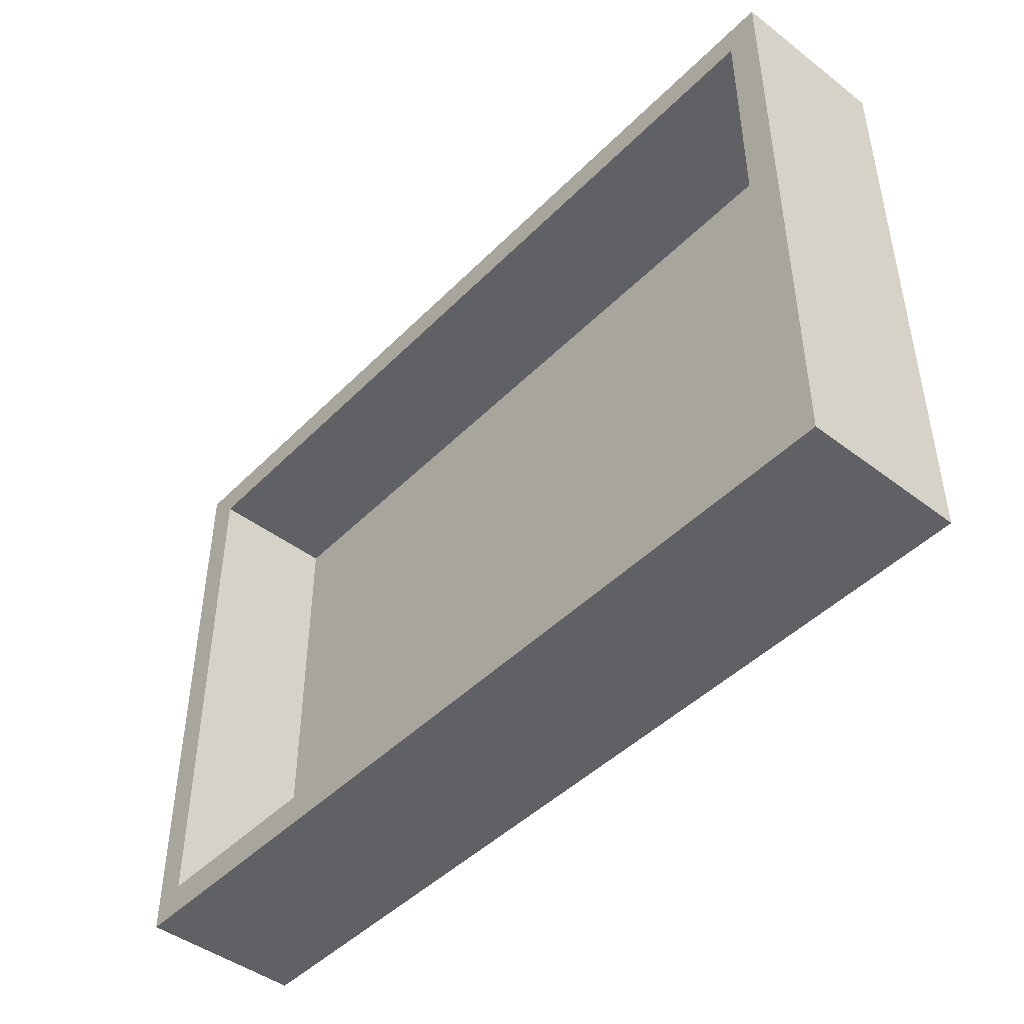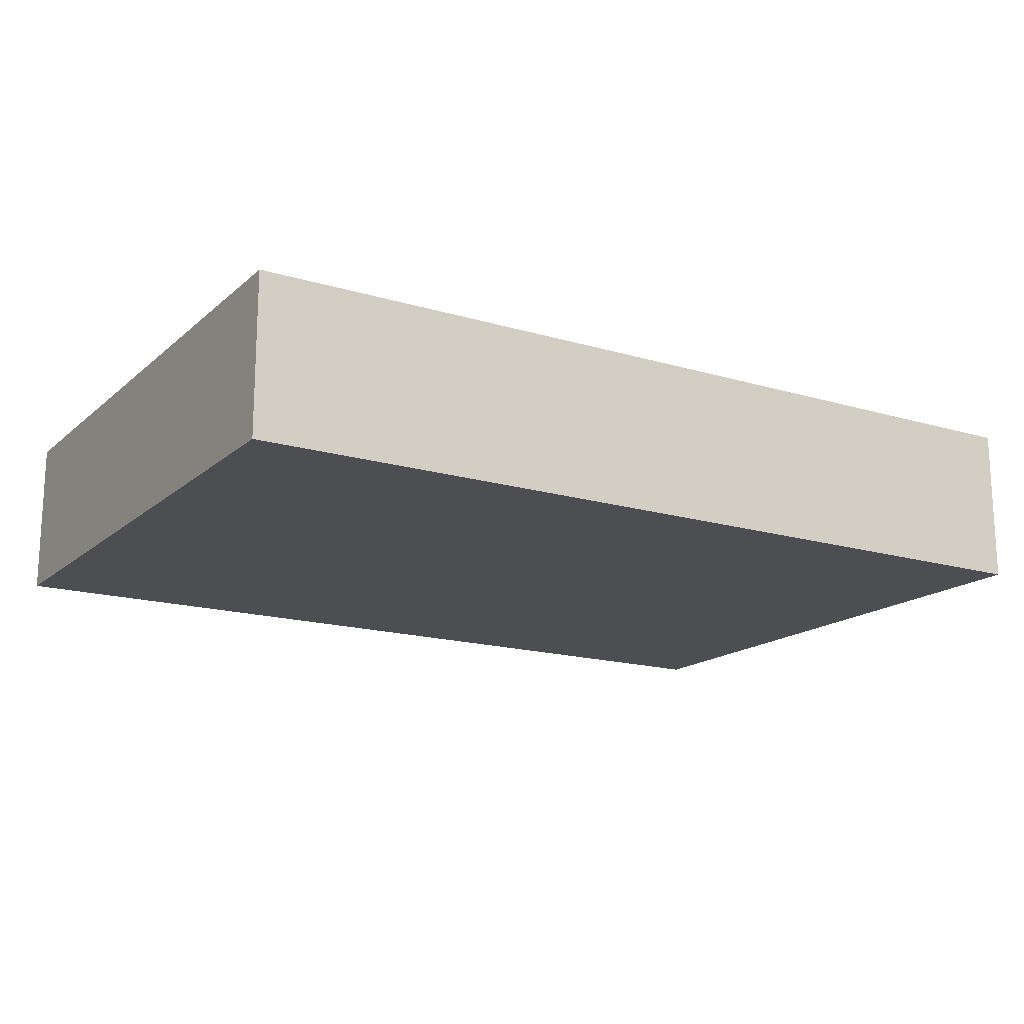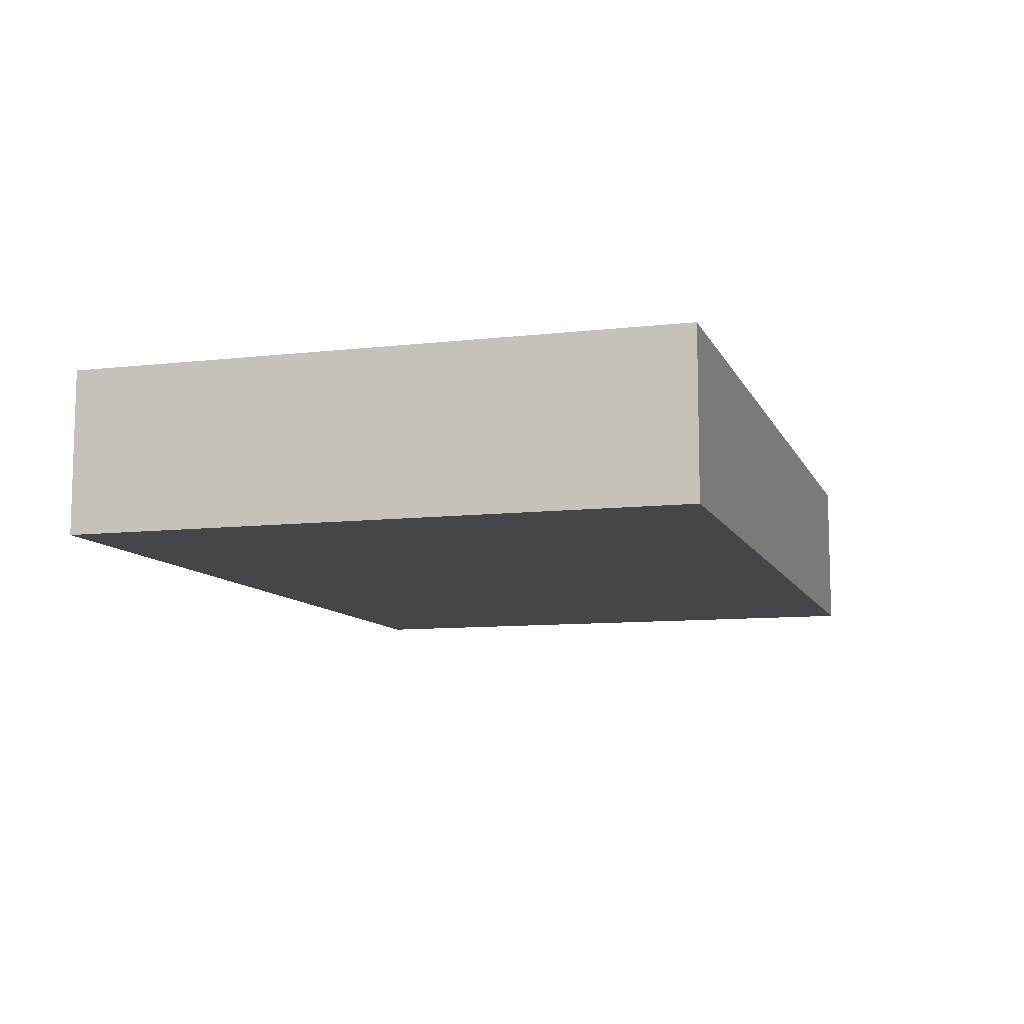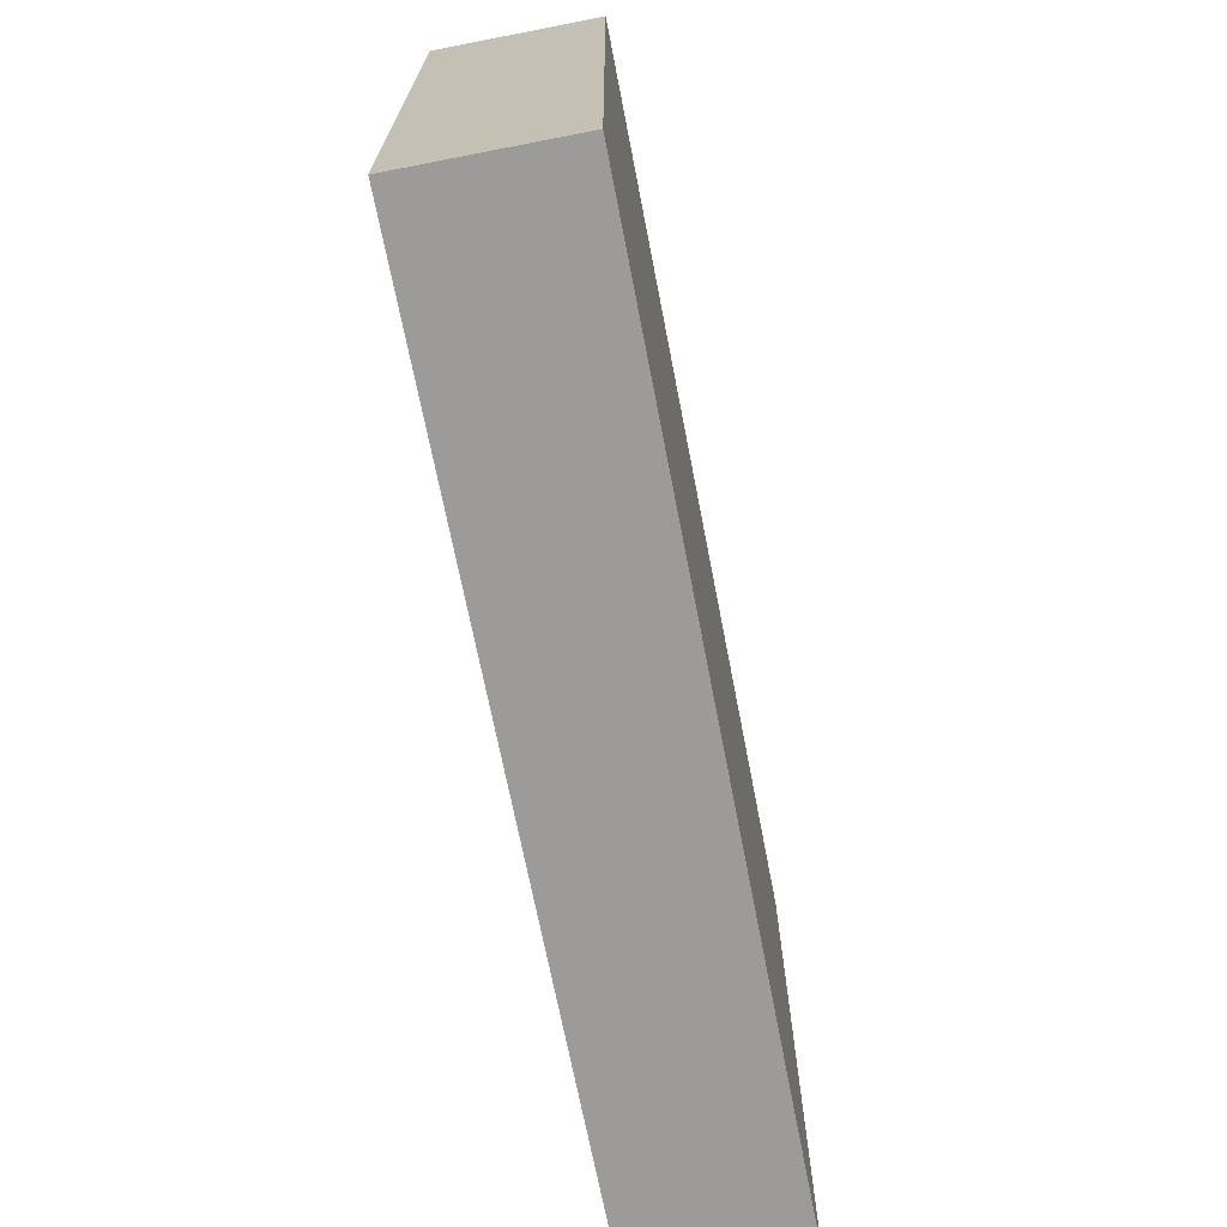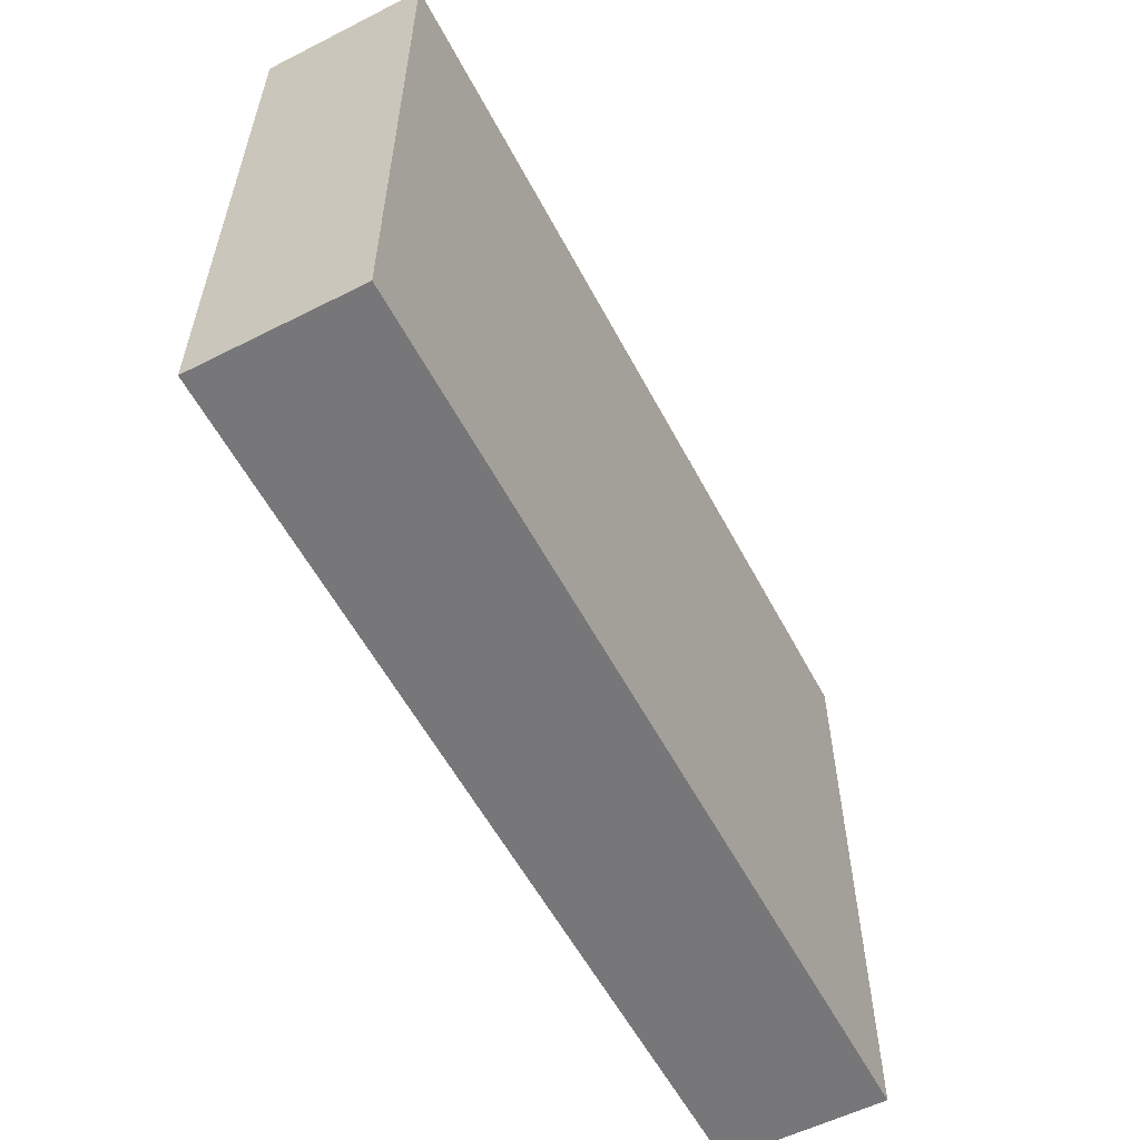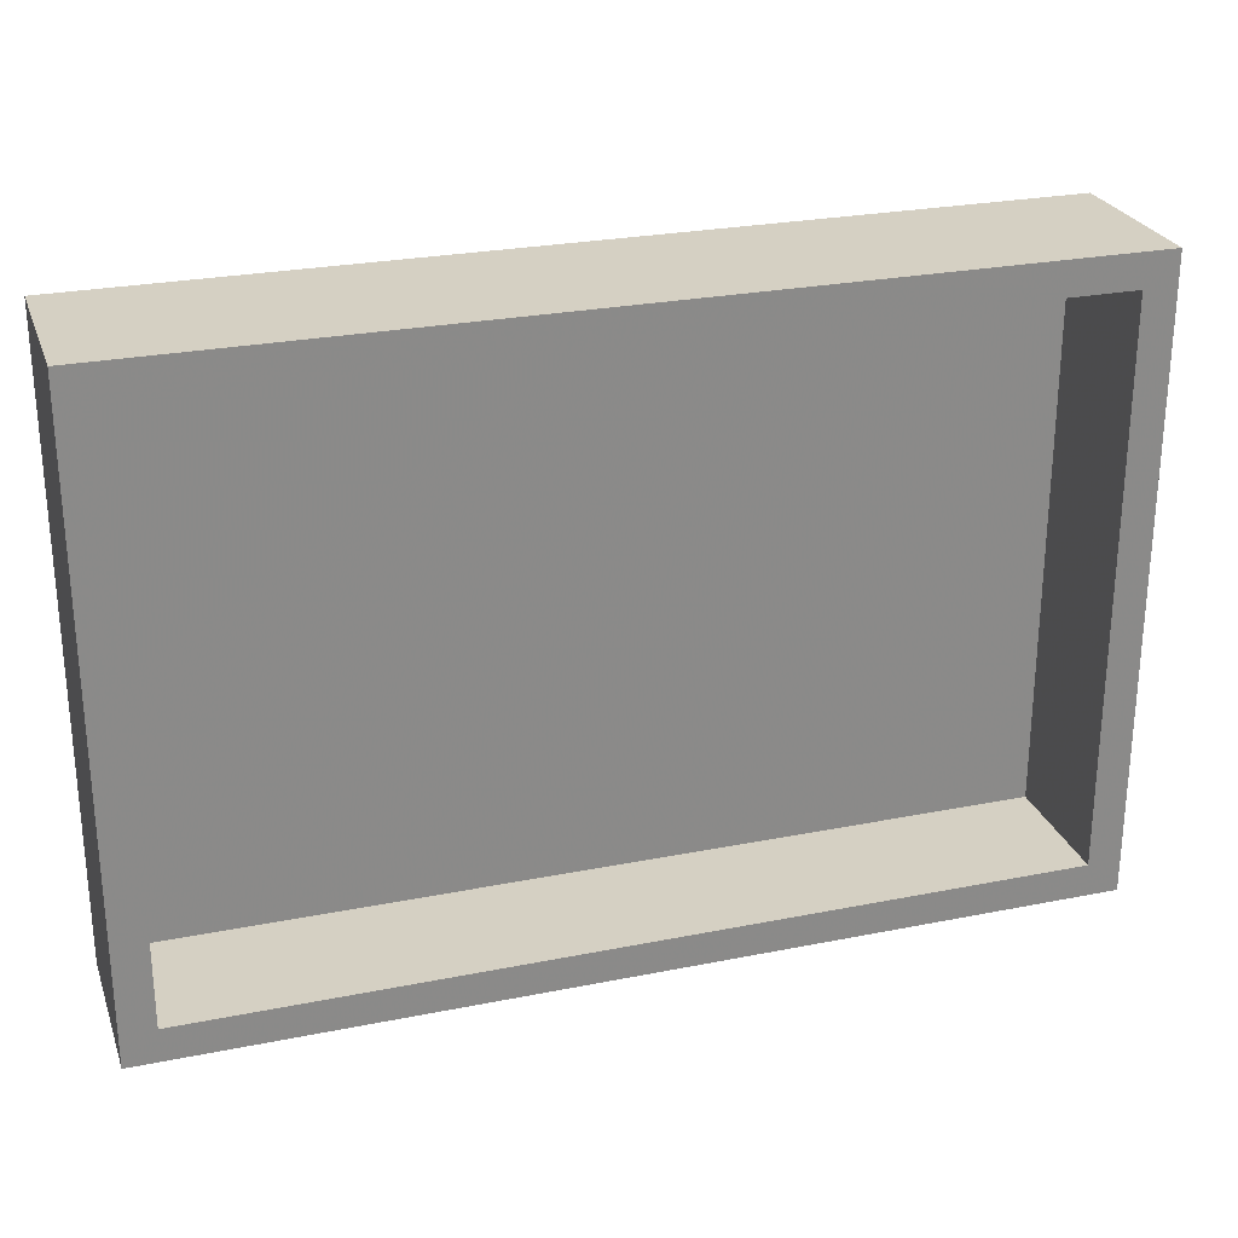
<metadata>
{"format":"obj","ext":"obj","renderer":"f3d","projection":"perspective","resolution":1024,"background":"white","views":[{"elev":-45.5,"azim":48.8,"up":"+Y"},{"elev":-16.6,"azim":-31.3,"up":"+Z"},{"elev":-9.6,"azim":106.7,"up":"+Z"},{"elev":-69.7,"azim":101.0,"up":"+Y"},{"elev":-57.2,"azim":117.7,"up":"+Y"},{"elev":26.1,"azim":-17.6,"up":"+Y"}]}
</metadata>
<code>
v -6.5 -1.414 2
v -7 1.426 0.7287
v 7 -1.614 2
v 2.885 4.72 2
v -0.2085 1.93 -0.5
v 0.2511 1.873 0
v 1.001 -2.545 -0.5
v 1.612 -0.314 -0.5
v -3.826 1.397 -0.5
v -6.5 2.031 2
v -1.825 -4.72 -0.5
v -6.5 -2.336 1
v -0.624 4.72 2
v -1.671 -0.6322 0
v -4.493 -4.72 2
v 4.549 4.72 0.75
v 1.273 -4.22 0
v -6.5 -0.00888 0
v -7 4.72 -0.5
v -0.8009 4.22 1
v 4.064 4.22 2
v -3.15 4.22 2
v -2.477 -4.22 0
v 7 4.72 -0.5
v 2.238 -4.22 2
v 7 4.72 2
v 3.577 1.558 -0.5
v 0.8236 -4.47 2
v -2.278 4.22 0
v 7 -4.72 2
v -0.5633 -4.22 1
v -7 -4.72 2
v -7 4.72 2
v 6.5 -4.22 2
v -6.5 -4.22 2
v -6.5 -4.22 0
v -6.5 4.22 2
v -7 -0.2345 -0.5
v -7 -4.72 -0.5
v -3.269 -4.72 0.75
v 6.5 4.22 2
v -7 -1.664 0.7457
v 2.078 4.72 -0.5
v 0.4013 4.22 2
v -2.154 -4.22 2
v 6.5 4.22 0
v 7 -0.3425 -0.5
v 6.5 -4.22 0
v 7 -2.849 0.75
v -6.5 4.22 0
v -7 0.06322 2
v 2.547 -0.4066 0
v 4.873 4.22 1
v -4.129 4.72 2
v 3.783 -1.847 -0.5
v 7 1.841 2
v -2.285 4.72 -0.5
v -1.296 -1.041 -0.5
v -0.615 -4.72 2
v 6.5 -0.2306 2
v 6.5 -2.033 1
v 6.5 0.8243 0
v 7 -4.72 -0.5
v 2.451 4.22 0
v 2.241 -4.72 -0.5
v -1.875 4.47 2
v -4.287 -2.27 0
v 3.598 -4.72 2
v -4.19 -1.864 -0.5
f 35 1 32
f 1 35 12
f 51 2 42
f 33 2 51
f 56 60 3
f 43 5 57
f 33 54 19
f 13 57 54
f 34 25 68
f 25 45 28
f 16 43 4
f 12 18 1
f 35 45 36
f 33 37 54
f 44 22 20
f 23 31 17
f 34 48 25
f 21 53 41
f 49 47 3
f 52 62 64
f 57 9 19
f 52 6 14
f 43 16 24
f 1 10 51
f 17 48 52
f 48 34 61
f 19 38 2
f 4 21 26
f 32 15 35
f 41 26 21
f 33 19 2
f 30 34 68
f 60 34 3
f 38 39 42
f 3 30 49
f 47 55 27
f 20 22 29
f 37 22 54
f 36 45 23
f 13 4 43
f 29 64 20
f 61 60 62
f 51 32 1
f 38 9 69
f 37 10 50
f 45 35 15
f 60 61 34
f 13 44 4
f 8 55 7
f 59 68 28
f 50 29 22
f 28 45 59
f 48 17 25
f 46 64 62
f 40 11 59
f 53 21 64
f 57 5 9
f 40 15 39
f 37 50 22
f 52 14 17
f 26 24 16
f 47 49 63
f 22 44 66
f 13 66 44
f 65 63 68
f 4 26 16
f 37 33 10
f 29 6 64
f 50 18 29
f 54 66 13
f 32 42 39
f 56 3 47
f 32 39 15
f 30 3 34
f 32 51 42
f 58 9 5
f 25 31 45
f 7 11 58
f 24 47 27
f 11 69 58
f 38 42 2
f 66 54 22
f 63 49 30
f 14 18 67
f 31 23 45
f 24 56 47
f 7 58 8
f 18 12 36
f 26 56 24
f 24 27 43
f 57 13 43
f 59 15 40
f 38 19 9
f 30 68 63
f 9 58 69
f 28 68 25
f 36 23 67
f 26 41 56
f 5 43 27
f 46 62 41
f 41 62 60
f 65 59 11
f 15 59 45
f 36 67 18
f 48 61 62
f 62 52 48
f 50 10 18
f 14 29 18
f 19 54 57
f 68 59 65
f 36 12 35
f 63 55 47
f 33 51 10
f 17 14 23
f 6 52 64
f 10 1 18
f 29 14 6
f 20 64 44
f 64 46 53
f 46 41 53
f 27 8 5
f 65 7 55
f 25 17 31
f 63 65 55
f 67 23 14
f 38 69 39
f 11 39 69
f 39 11 40
f 60 56 41
f 8 27 55
f 44 64 21
f 65 11 7
f 58 5 8
f 21 4 44

</code>
